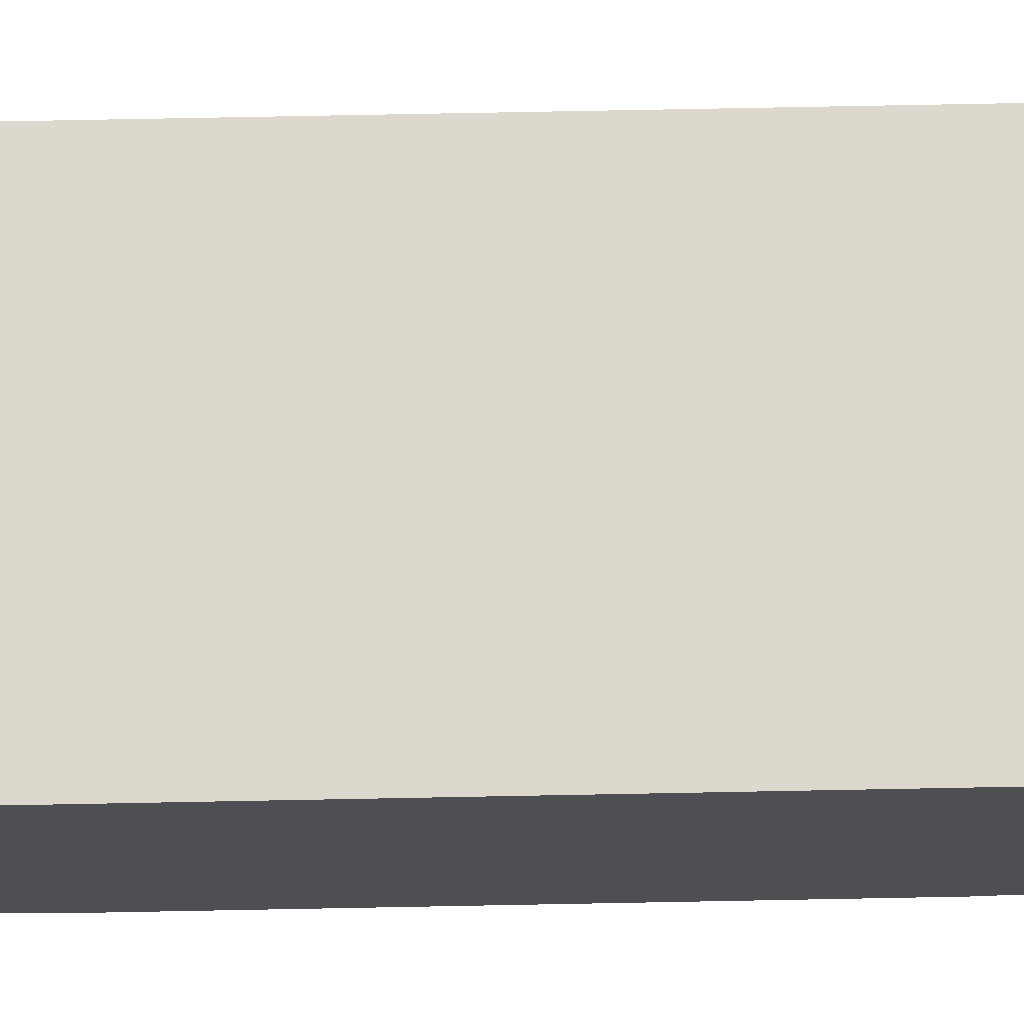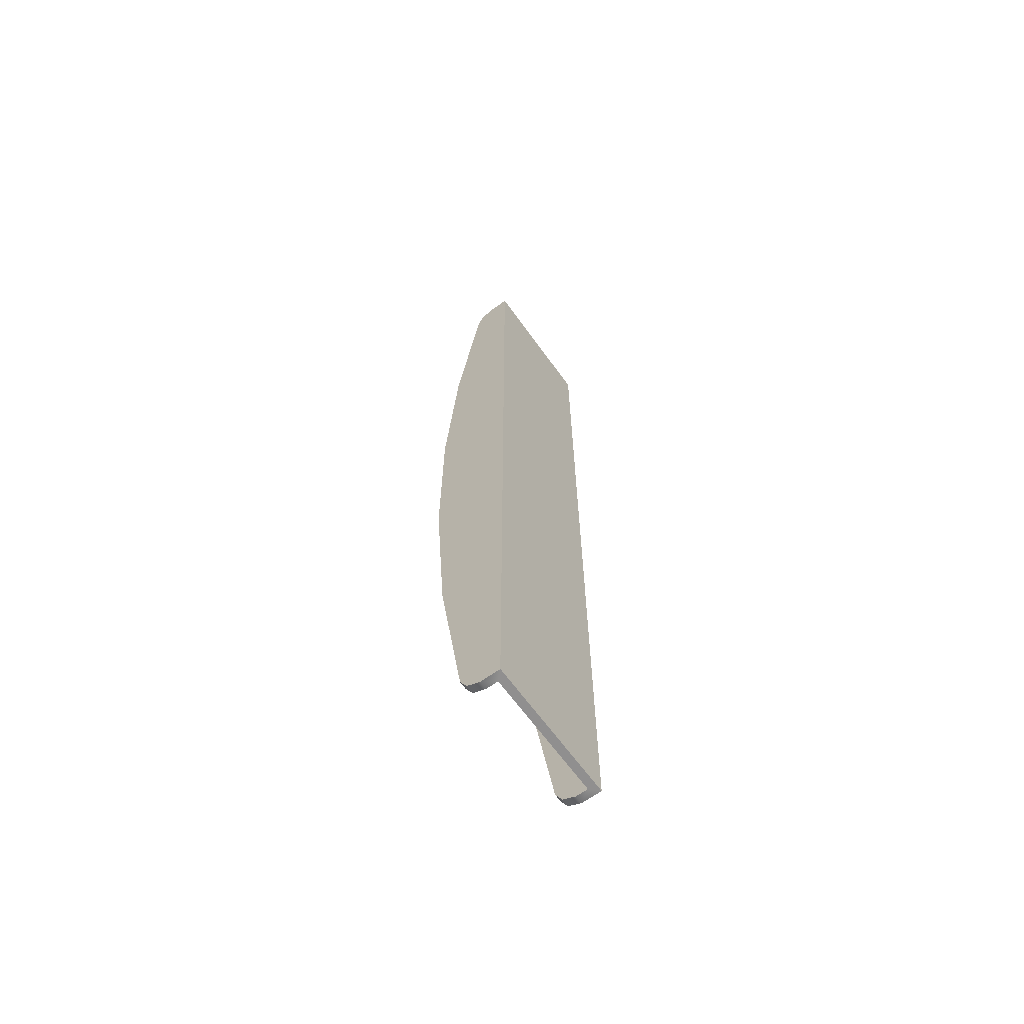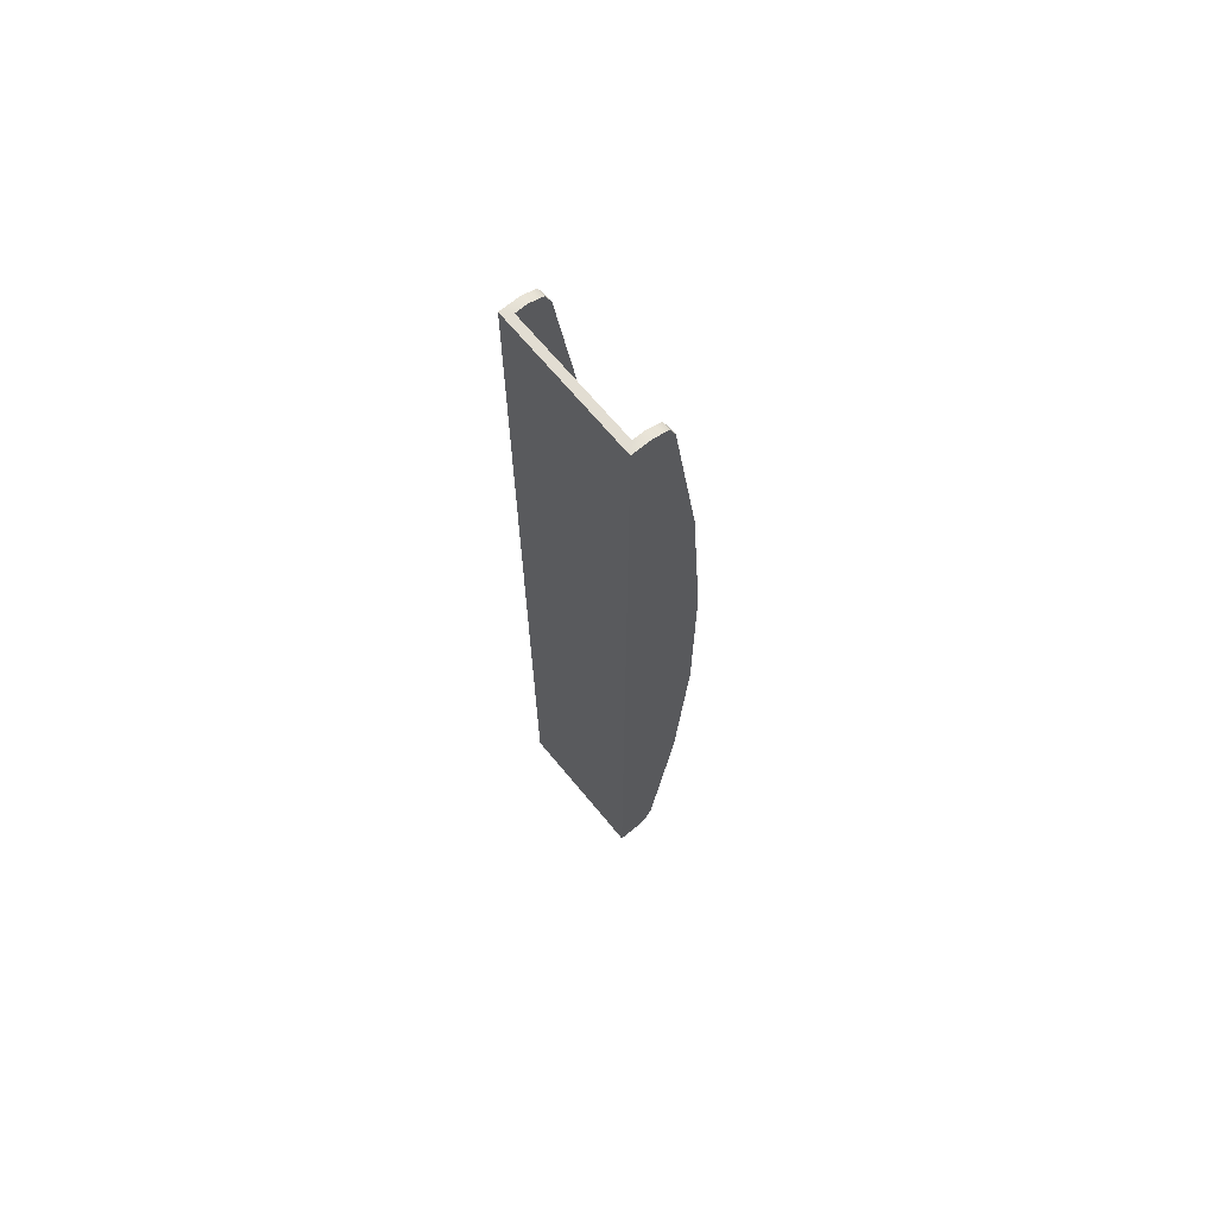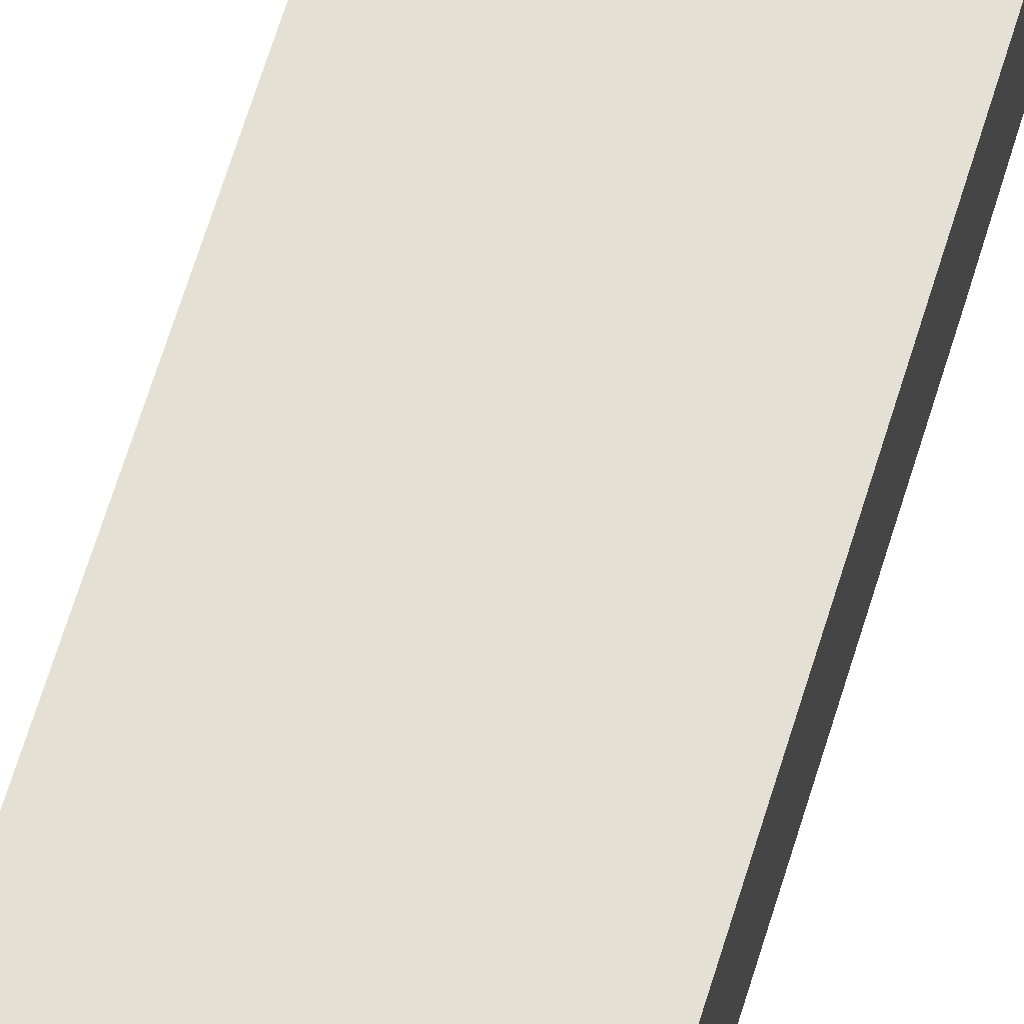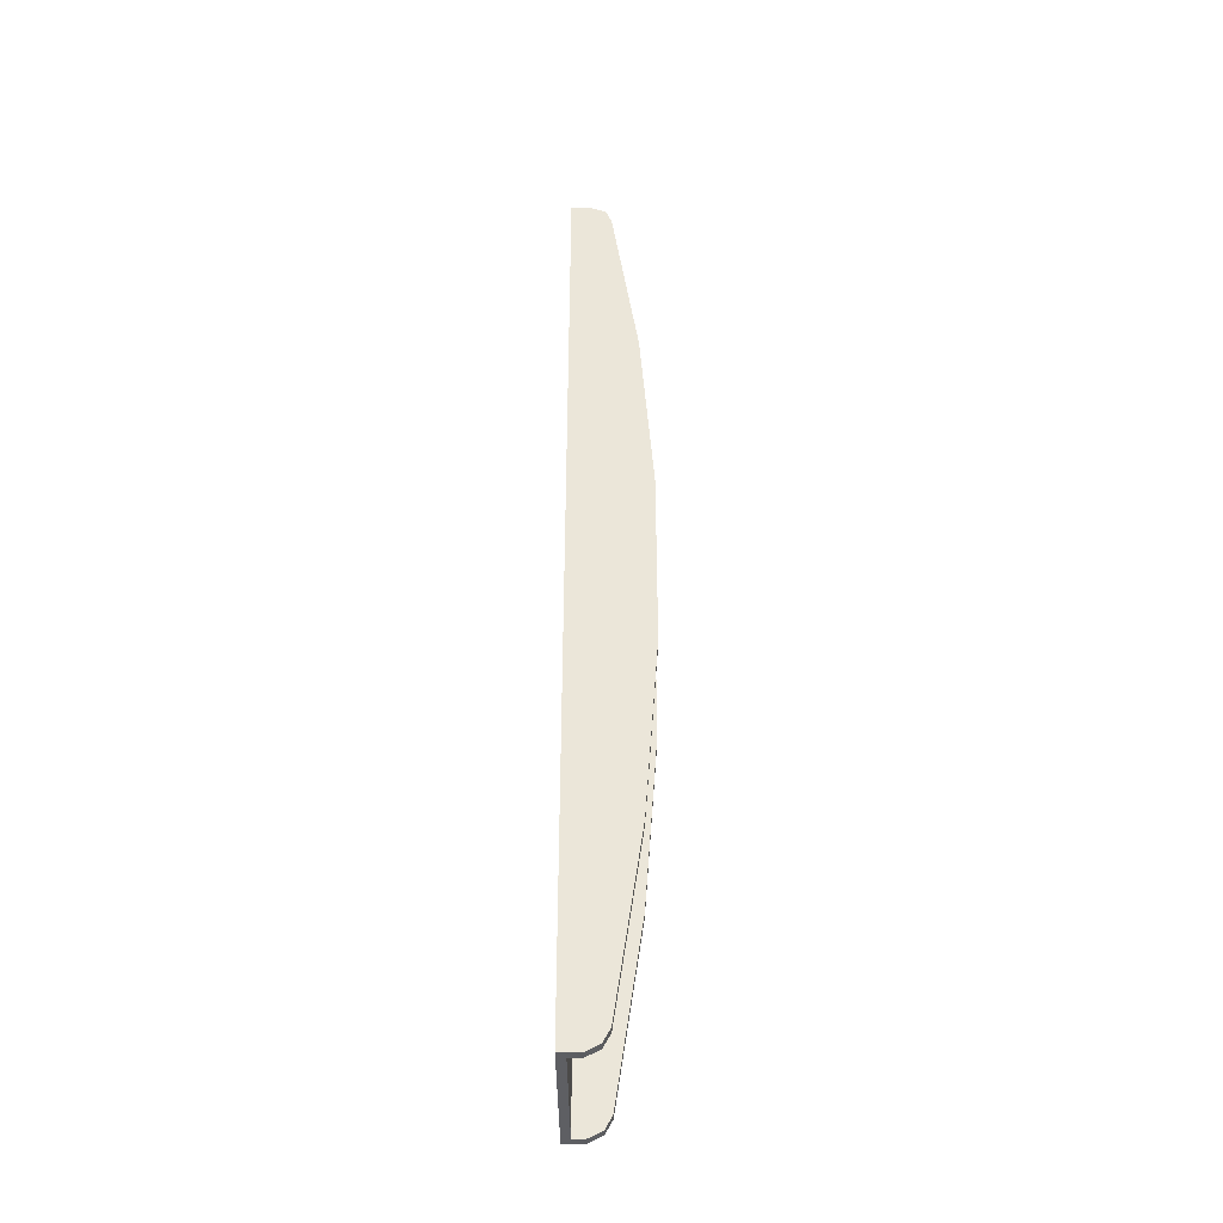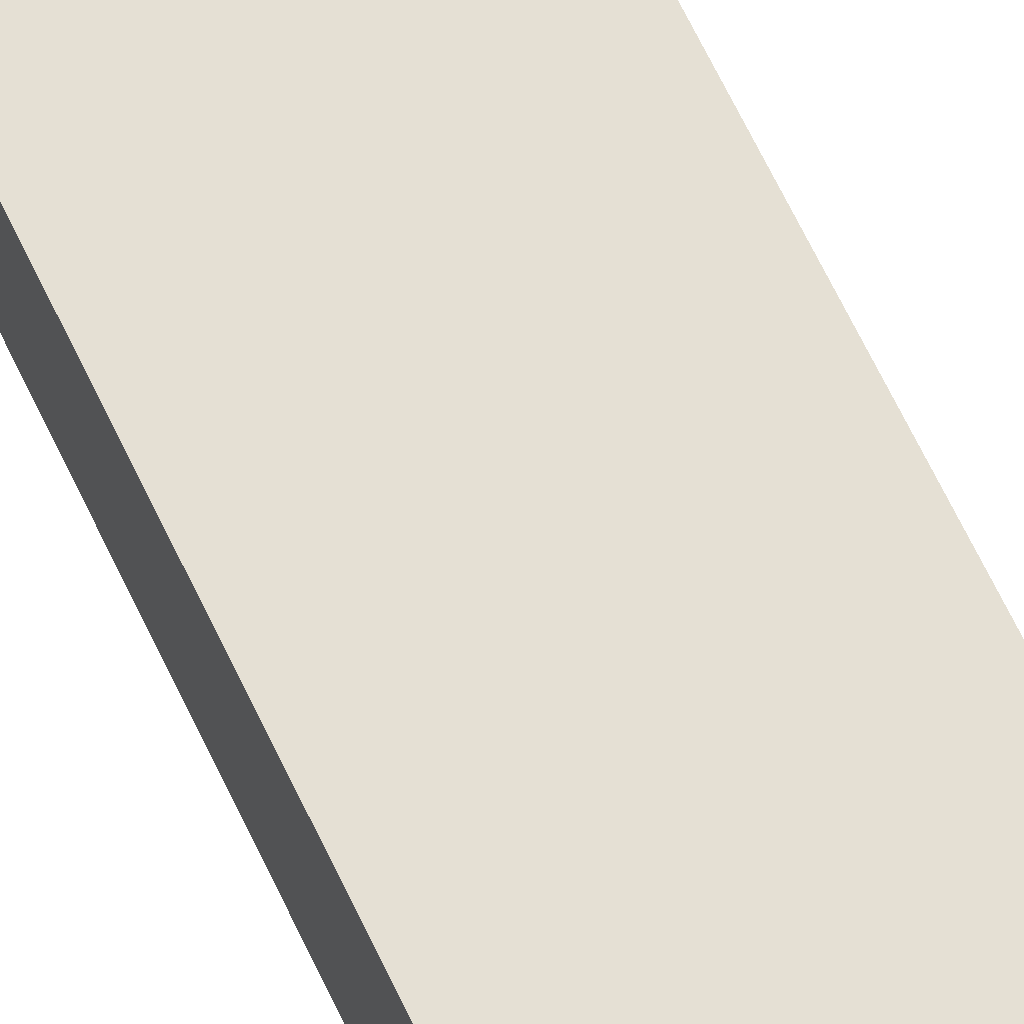
<metadata>
{"format":"obj","ext":"obj","renderer":"f3d","projection":"perspective","resolution":1024,"background":"white","views":[{"elev":72.1,"azim":88.9,"up":"+Z"},{"elev":-65.4,"azim":-54.2,"up":"+Y"},{"elev":68.3,"azim":50.4,"up":"+Y"},{"elev":65.2,"azim":16.9,"up":"+Z"},{"elev":-40.7,"azim":90.6,"up":"+Y"},{"elev":65.5,"azim":154.7,"up":"+Z"}]}
</metadata>
<code>
o CGM_LCD_Monitor_Holder__1_1/CGM_LCD_Monitor_Holder__1/mesh13/mesh13-geometry#mesh13-geometry
v -0.126 0.1568 0.03771
v -0.126 0.154 0.0514
v -0.126 0.154 0.04314
v -0.126 0.5424 0.0514
v -0.1293 0.154 0.0481
v -0.1293 0.1568 0.03771
v -0.126 0.1623 0.03488
v -0.1838 0.5424 0.0514
v -0.1805 0.154 0.0481
v -0.1293 0.154 0.04314
v -0.126 0.2363 0.02431
v -0.1838 0.154 0.0514
v -0.1293 0.5424 0.0481
v -0.1293 0.1623 0.03488
v -0.126 0.3108 0.01901
v -0.1838 0.154 0.04314
v -0.126 0.5424 0.04314
v -0.1805 0.5424 0.0481
v -0.1293 0.2363 0.02431
v -0.126 0.3856 0.01901
v -0.1838 0.1568 0.03771
v -0.126 0.54 0.0373
v -0.1293 0.5424 0.04314
v -0.1838 0.5424 0.04314
v -0.1805 0.154 0.04314
v -0.1805 0.1568 0.03771
v -0.1293 0.3108 0.01901
v -0.126 0.4601 0.02431
v -0.1838 0.1623 0.03488
v -0.126 0.5342 0.03488
v -0.1293 0.54 0.0373
v -0.1805 0.5424 0.04314
v -0.1838 0.54 0.0373
v -0.1805 0.1623 0.03488
v -0.1293 0.3856 0.01901
v -0.1838 0.2363 0.02431
v -0.1293 0.5342 0.03488
v -0.1805 0.54 0.0373
v -0.1838 0.5342 0.03488
v -0.1805 0.2363 0.02431
v -0.1293 0.4601 0.02431
v -0.1838 0.3108 0.01901
v -0.1805 0.5342 0.03488
v -0.1838 0.4601 0.02431
v -0.1805 0.3108 0.01901
v -0.1838 0.3856 0.01901
v -0.1805 0.4601 0.02431
v -0.1805 0.3856 0.01901
f 1 2 3
f 2 1 4
f 2 5 3
f 3 6 1
f 4 1 7
f 8 2 4
f 5 2 9
f 3 5 10
f 6 3 10
f 6 7 1
f 4 7 11
f 2 8 12
f 4 13 8
f 12 9 2
f 9 13 5
f 13 10 5
f 10 13 6
f 7 6 14
f 14 11 7
f 4 11 15
f 8 16 12
f 13 4 17
f 18 8 13
f 9 12 16
f 13 9 18
f 6 13 14
f 11 14 19
f 19 15 11
f 4 15 20
f 16 8 21
f 4 22 17
f 13 17 23
f 8 18 24
f 9 16 25
f 9 26 18
f 14 13 19
f 15 19 27
f 27 20 15
f 4 20 28
f 21 8 29
f 21 25 16
f 4 30 22
f 22 23 17
f 31 13 23
f 24 18 32
f 33 8 24
f 26 9 25
f 18 26 34
f 19 13 27
f 20 27 35
f 35 28 20
f 4 28 30
f 29 8 36
f 34 21 29
f 25 21 26
f 37 22 30
f 23 22 31
f 37 13 31
f 18 38 32
f 38 24 32
f 39 8 33
f 24 38 33
f 21 34 26
f 18 34 40
f 27 13 35
f 28 35 41
f 41 30 28
f 36 8 42
f 40 29 36
f 29 40 34
f 22 37 31
f 30 41 37
f 41 13 37
f 18 43 38
f 44 8 39
f 38 39 33
f 18 40 45
f 35 13 41
f 42 8 46
f 45 36 42
f 36 45 40
f 18 47 43
f 39 38 43
f 46 8 44
f 43 44 39
f 18 45 48
f 48 42 46
f 42 48 45
f 18 48 47
f 44 43 47
f 47 46 44
f 46 47 48
f 3 2 1
f 4 1 2
f 3 5 2
f 1 6 3
f 7 1 4
f 4 2 8
f 9 2 5
f 10 5 3
f 10 3 6
f 1 7 6
f 11 7 4
f 12 8 2
f 8 13 4
f 2 9 12
f 5 13 9
f 5 10 13
f 6 13 10
f 14 6 7
f 7 11 14
f 15 11 4
f 12 16 8
f 17 4 13
f 13 8 18
f 16 12 9
f 18 9 13
f 14 13 6
f 19 14 11
f 11 15 19
f 20 15 4
f 21 8 16
f 17 22 4
f 23 17 13
f 24 18 8
f 25 16 9
f 18 26 9
f 19 13 14
f 27 19 15
f 15 20 27
f 28 20 4
f 29 8 21
f 16 25 21
f 22 30 4
f 17 23 22
f 23 13 31
f 32 18 24
f 24 8 33
f 25 9 26
f 34 26 18
f 27 13 19
f 35 27 20
f 20 28 35
f 30 28 4
f 36 8 29
f 29 21 34
f 26 21 25
f 30 22 37
f 31 22 23
f 31 13 37
f 32 38 18
f 32 24 38
f 33 8 39
f 33 38 24
f 26 34 21
f 40 34 18
f 35 13 27
f 41 35 28
f 28 30 41
f 42 8 36
f 36 29 40
f 34 40 29
f 31 37 22
f 37 41 30
f 37 13 41
f 38 43 18
f 39 8 44
f 33 39 38
f 45 40 18
f 41 13 35
f 46 8 42
f 42 36 45
f 40 45 36
f 43 47 18
f 43 38 39
f 44 8 46
f 39 44 43
f 48 45 18
f 46 42 48
f 45 48 42
f 47 48 18
f 47 43 44
f 44 46 47
f 48 47 46

</code>
